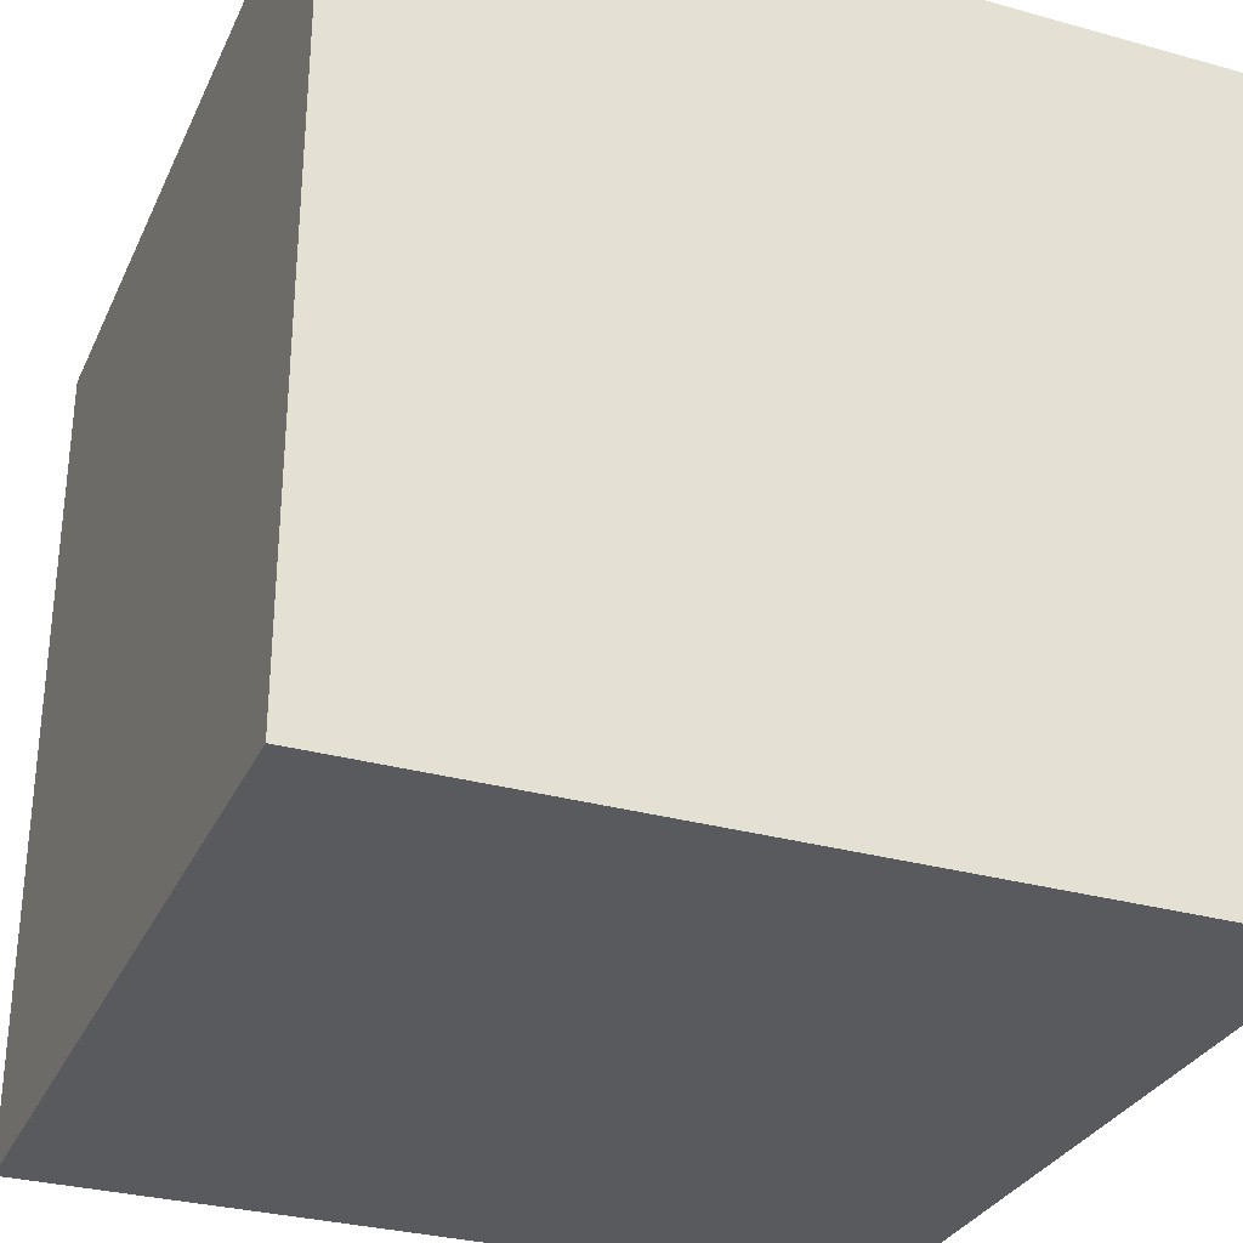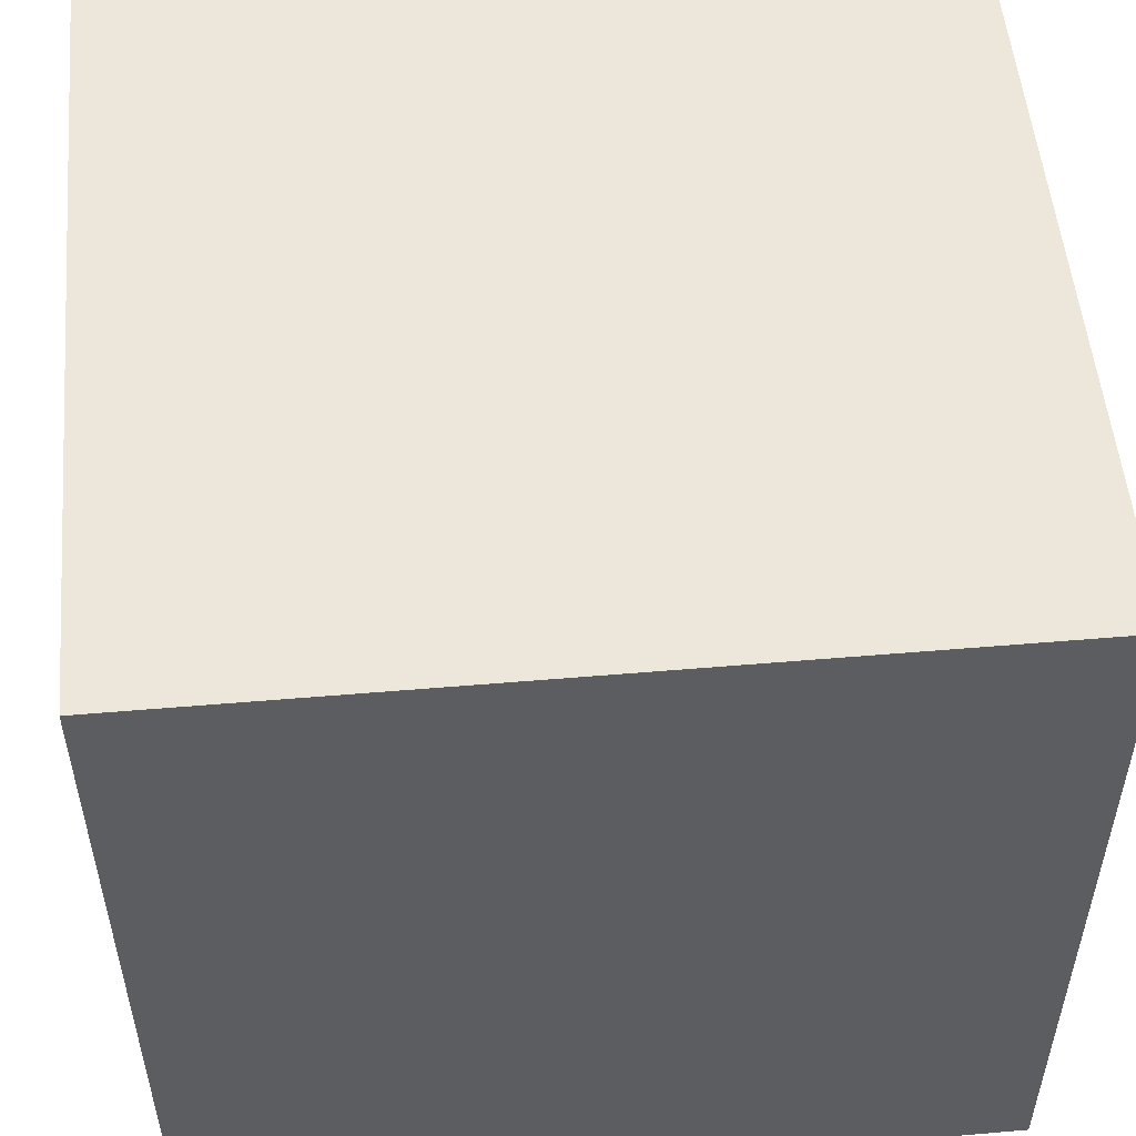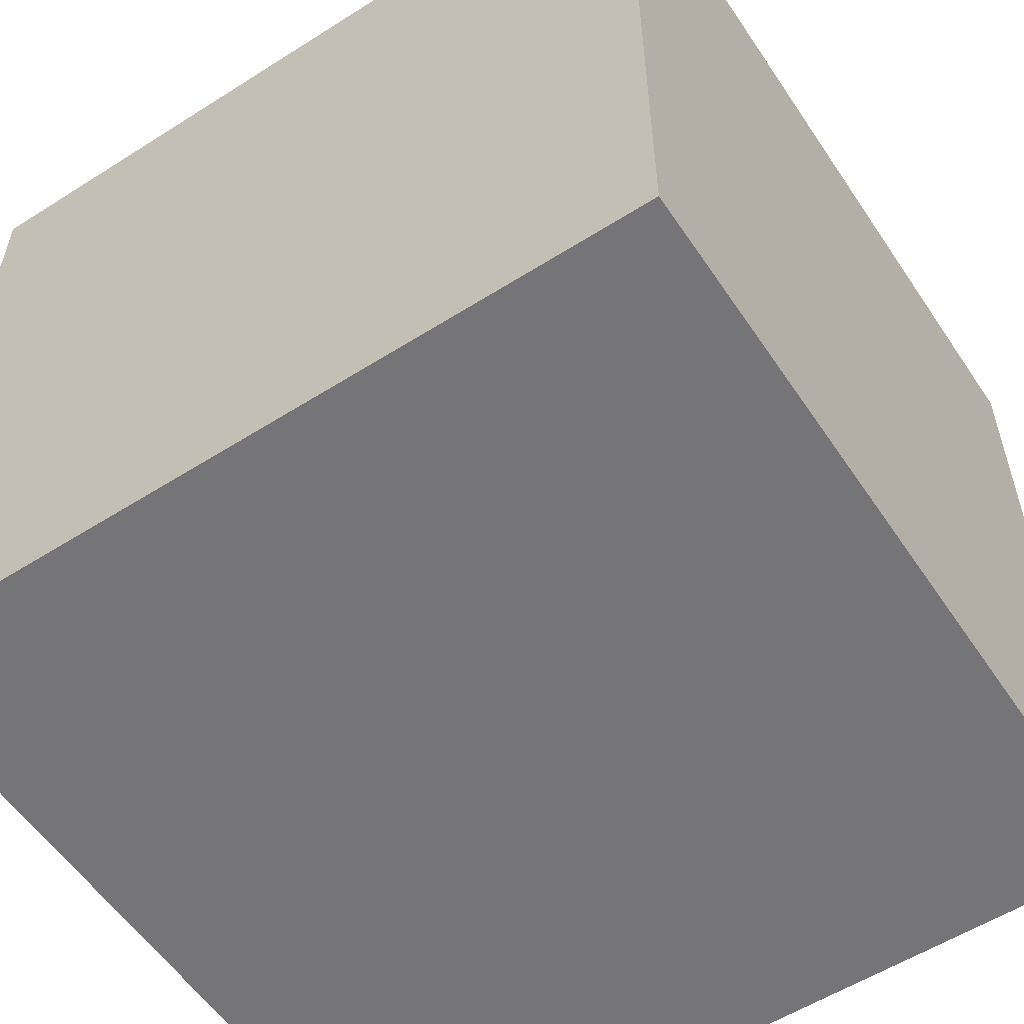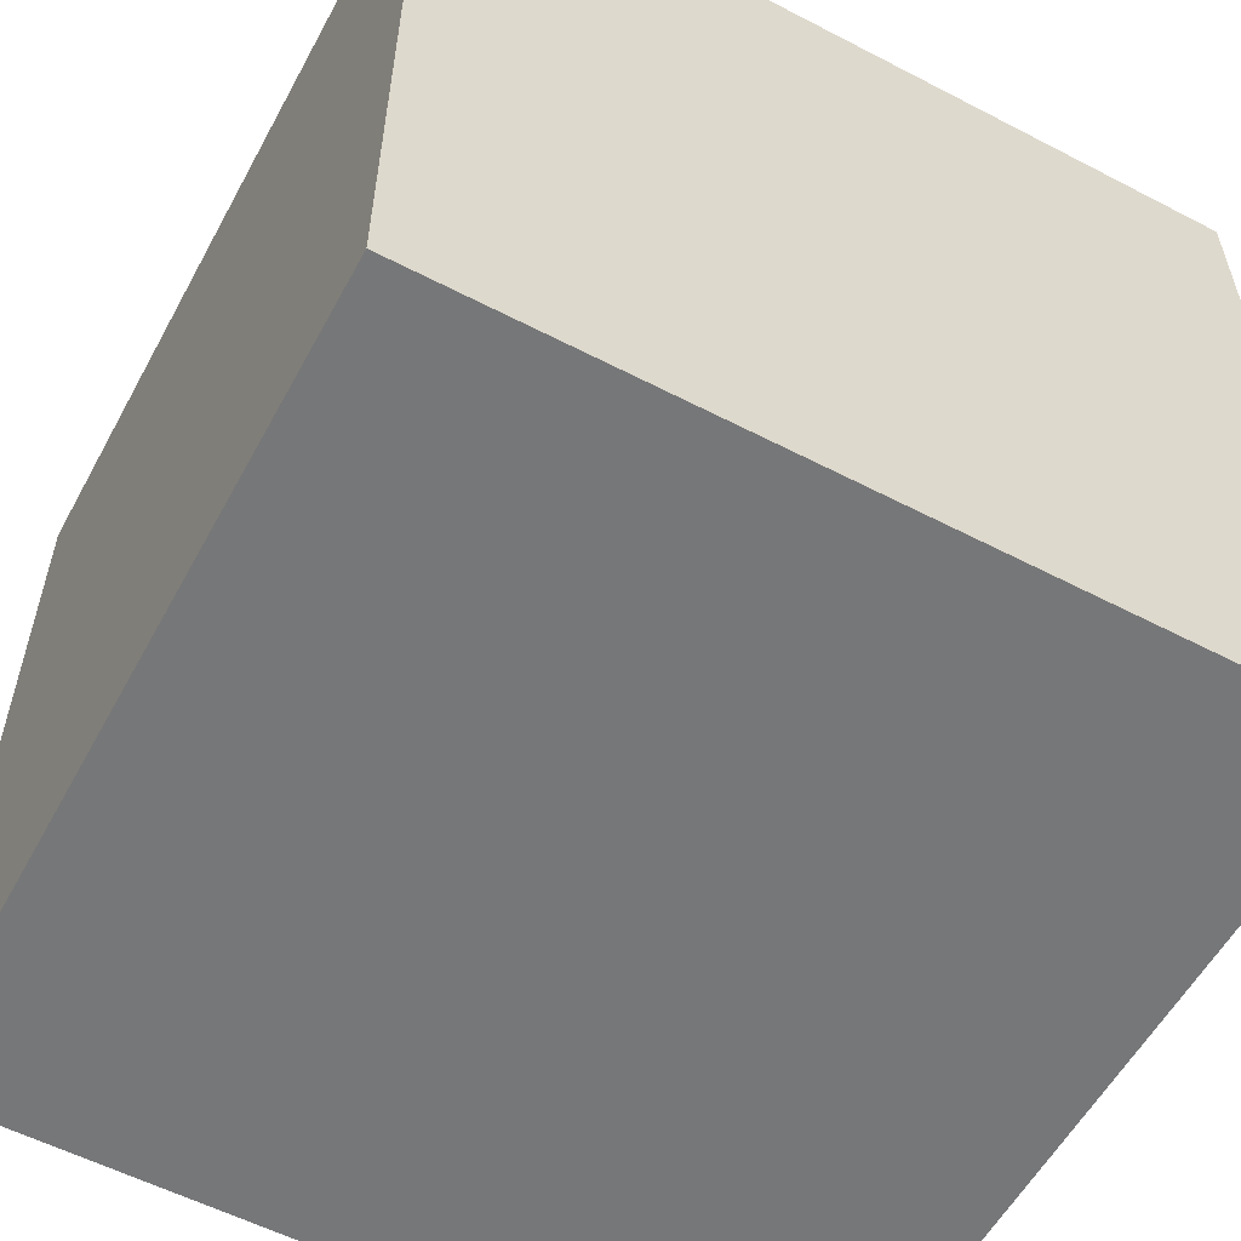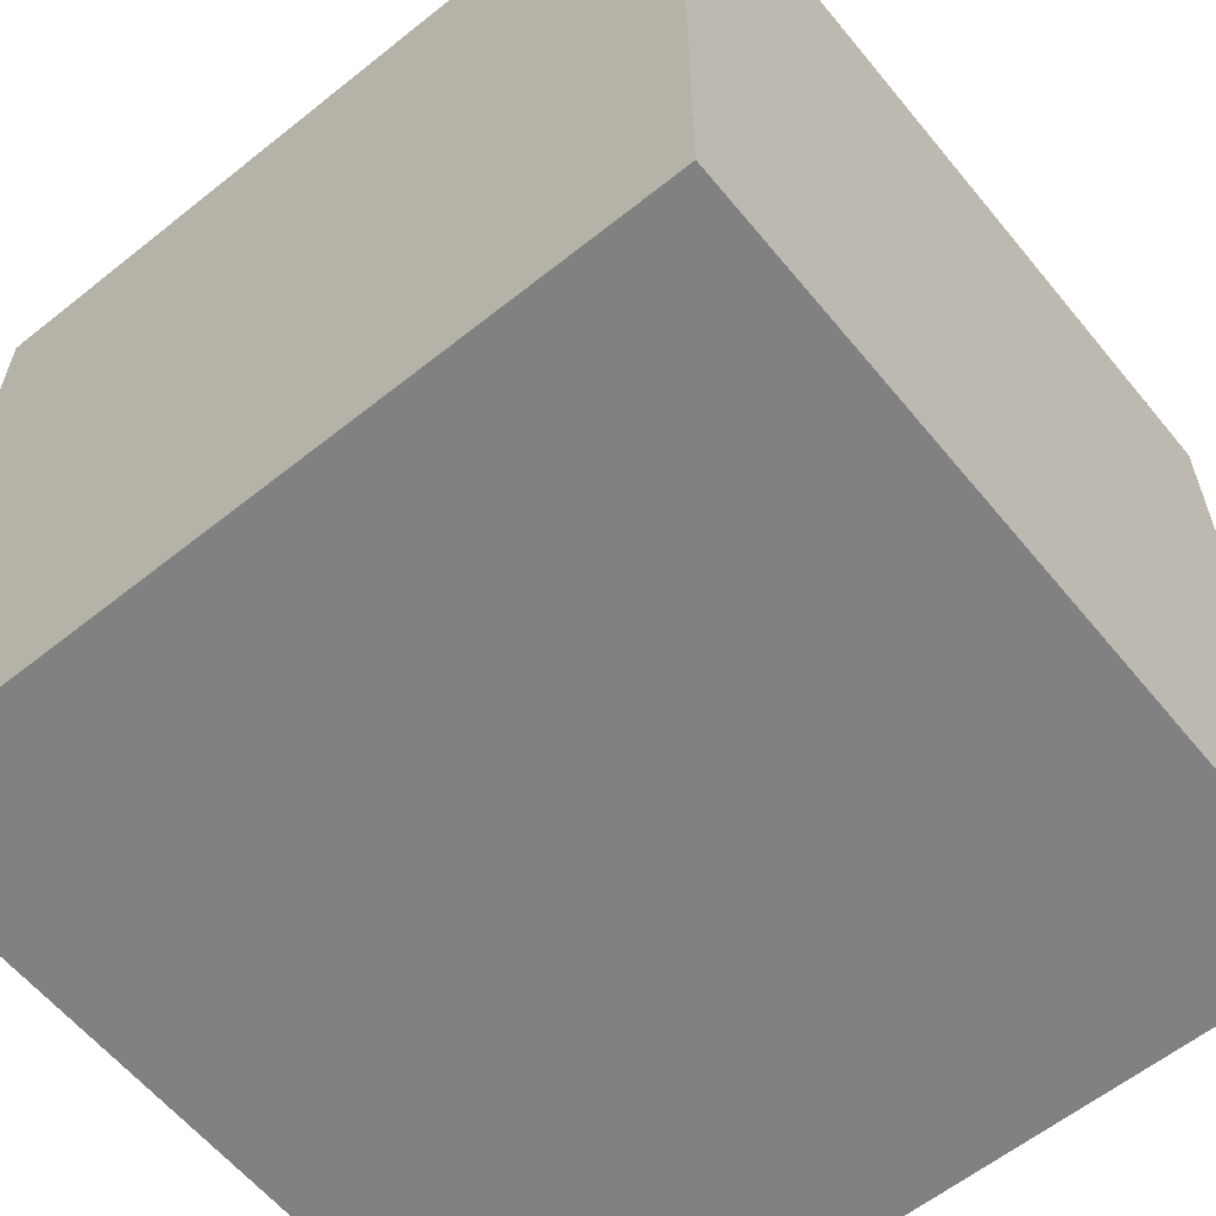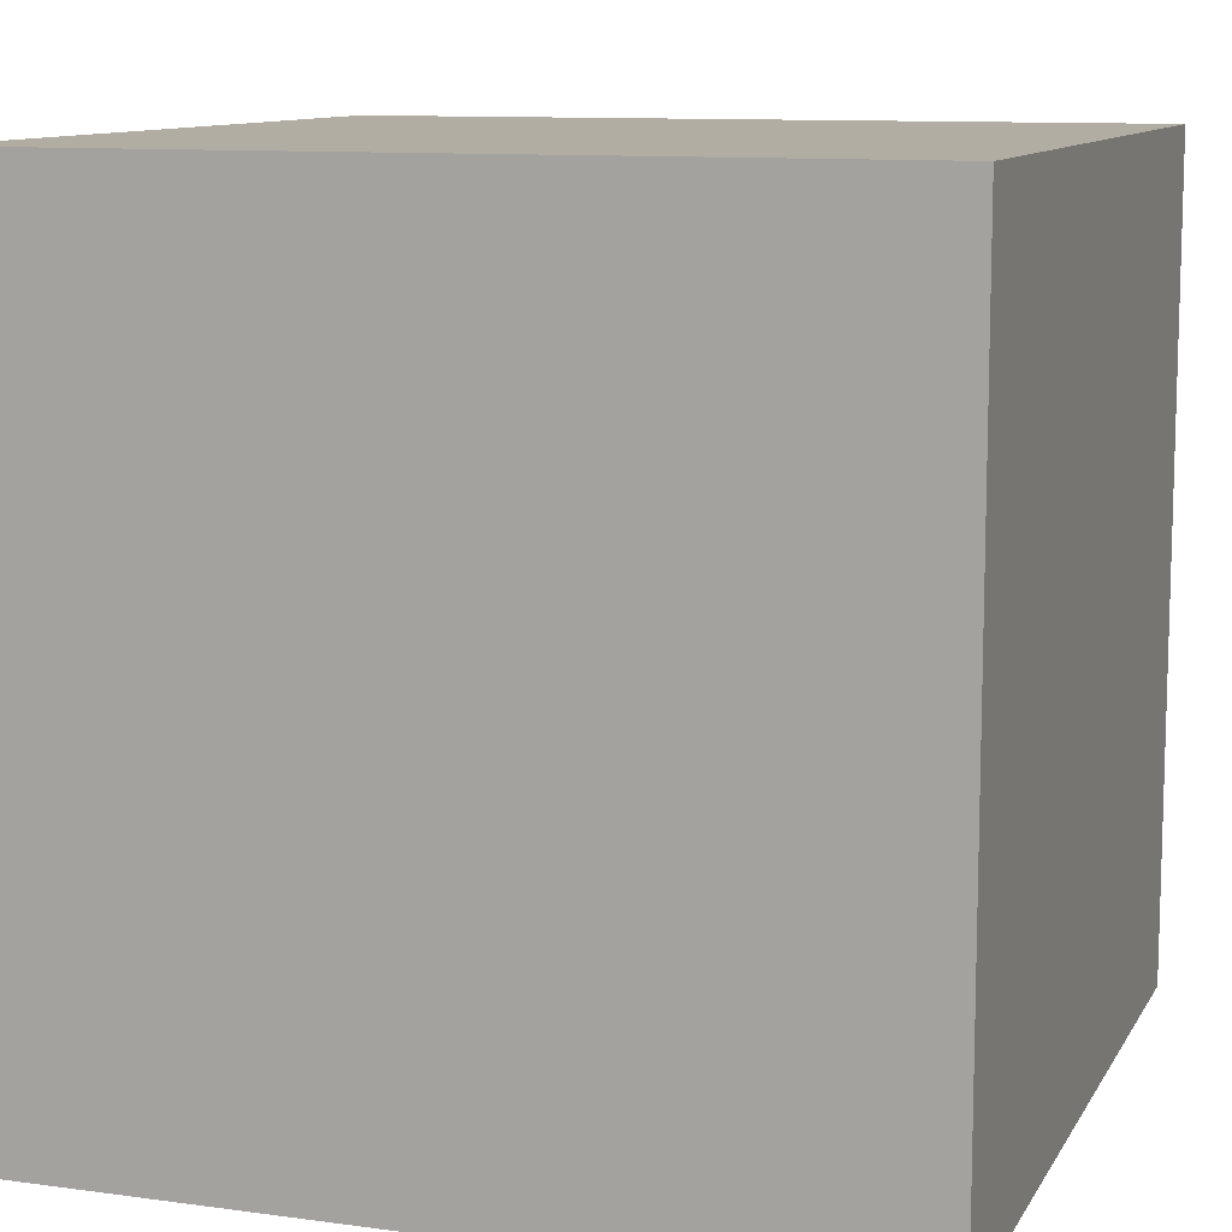
<metadata>
{"format":"obj","ext":"obj","renderer":"f3d","projection":"perspective","resolution":1024,"background":"white","views":[{"elev":-30.9,"azim":158.3,"up":"+Z"},{"elev":52.9,"azim":174.8,"up":"+Y"},{"elev":-56.6,"azim":33.5,"up":"+Z"},{"elev":-57.0,"azim":151.6,"up":"+Z"},{"elev":-60.4,"azim":-50.8,"up":"+Z"},{"elev":10.6,"azim":18.9,"up":"+Z"}]}
</metadata>
<code>
v -23 21 4
v -23 21 -1
v -23 25 4
v -23 25 3
v -23 26 4
v -23 26 3
v -23 26 -1
v -18 21 4
v -18 21 -1
v -18 25 4
v -18 25 3
v -18 26 4
v -18 26 3
v -18 26 -1
v -23 21 4
v -23 25 4
v -23 26 4
v -18 21 4
v -18 25 4
v -18 26 4
v -23 21 -1
v -23 26 -1
v -18 21 -1
v -18 26 -1
v -23 21 4
v -18 21 4
v -23 21 -1
v -18 21 -1
v -23 26 4
v -18 26 4
v -23 26 3
v -18 26 3
v -23 26 -1
v -18 26 -1
f 3 2 1
f 4 2 3
f 5 4 3
f 6 2 4
f 6 4 5
f 7 2 6
f 8 9 10
f 10 9 11
f 10 11 12
f 11 9 13
f 12 11 13
f 13 9 14
f 18 16 15
f 19 17 16
f 19 16 18
f 20 17 19
f 21 22 23
f 23 22 24
f 27 26 25
f 28 26 27
f 29 30 31
f 31 30 32
f 31 32 33
f 33 32 34

</code>
